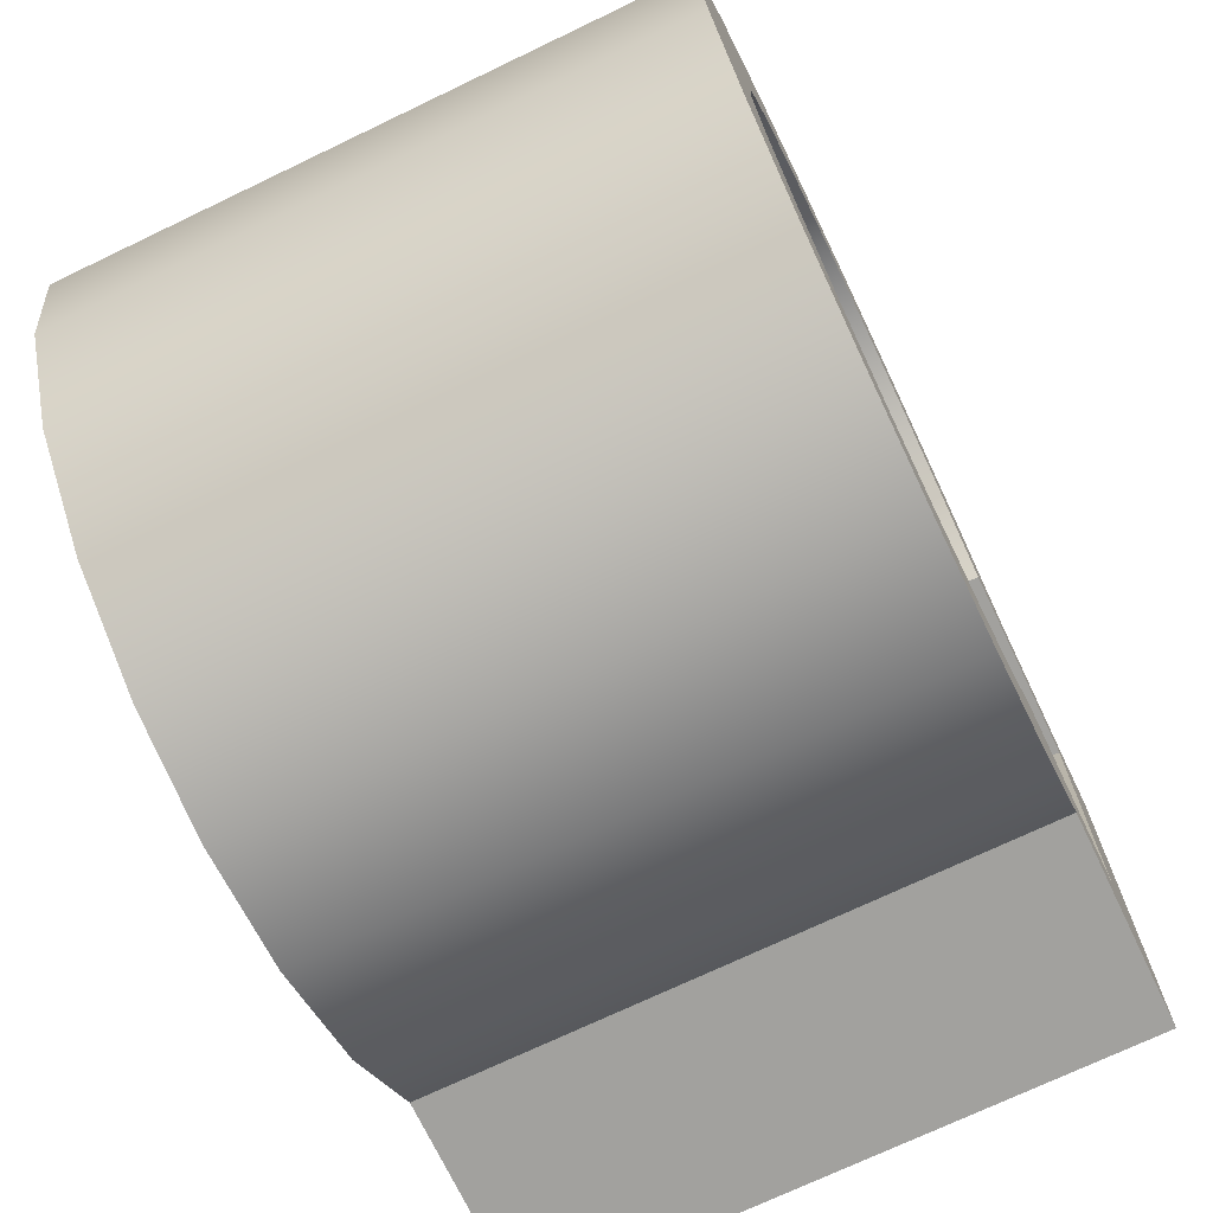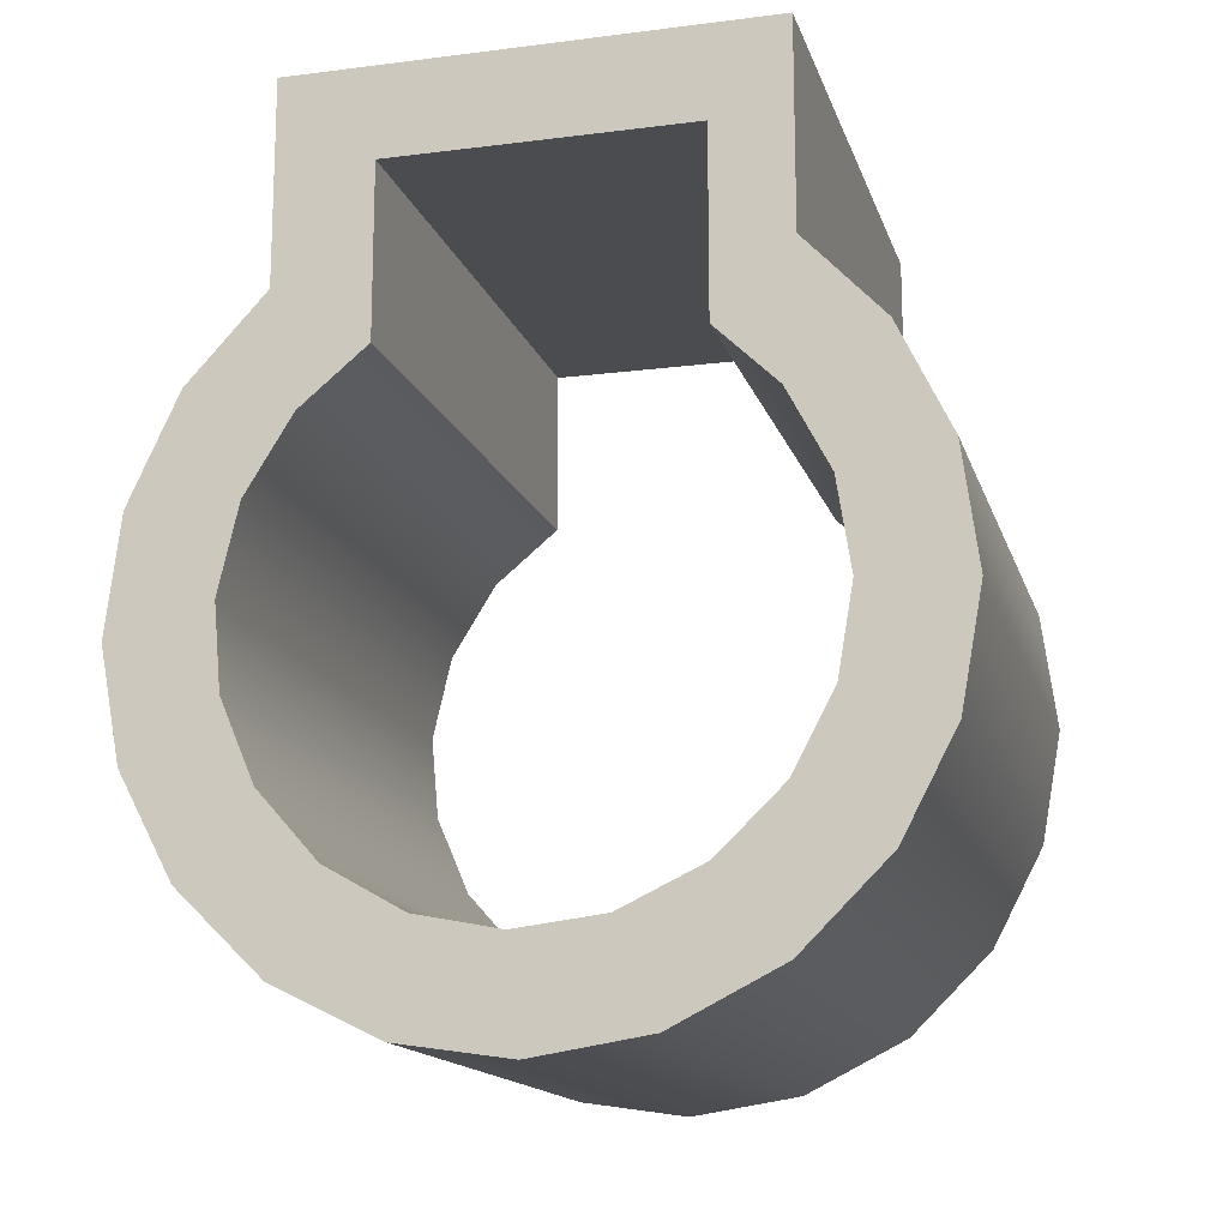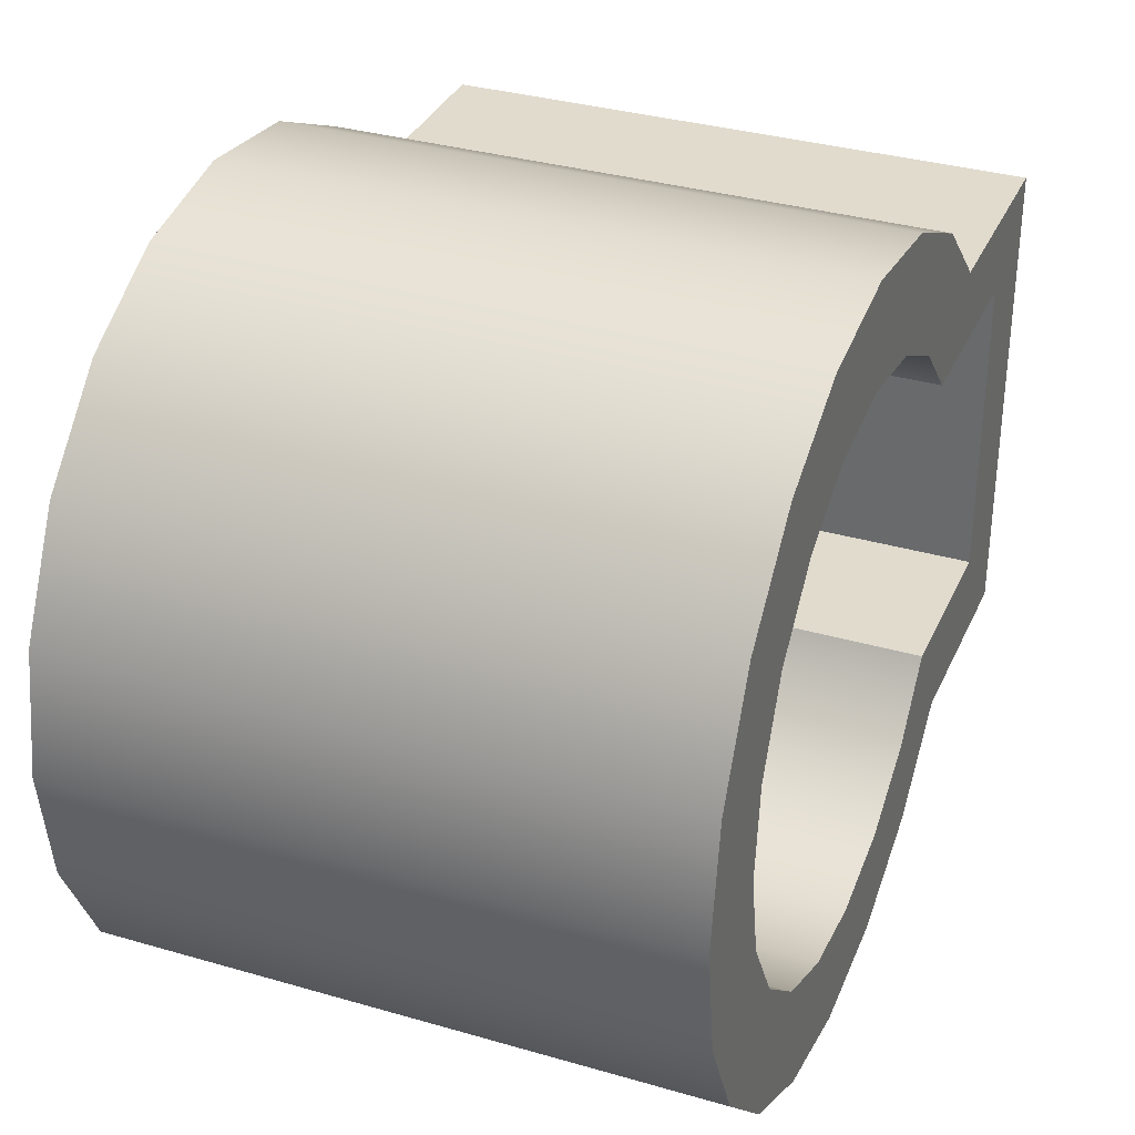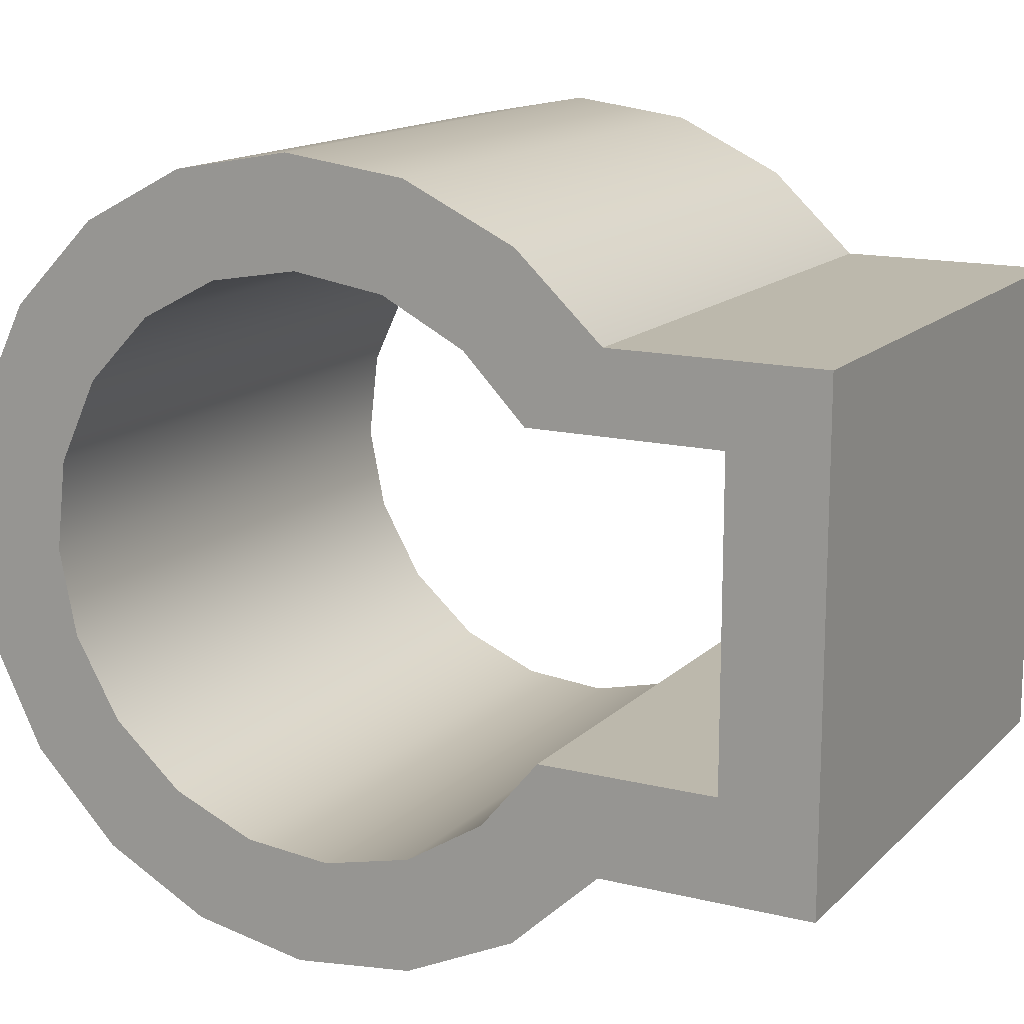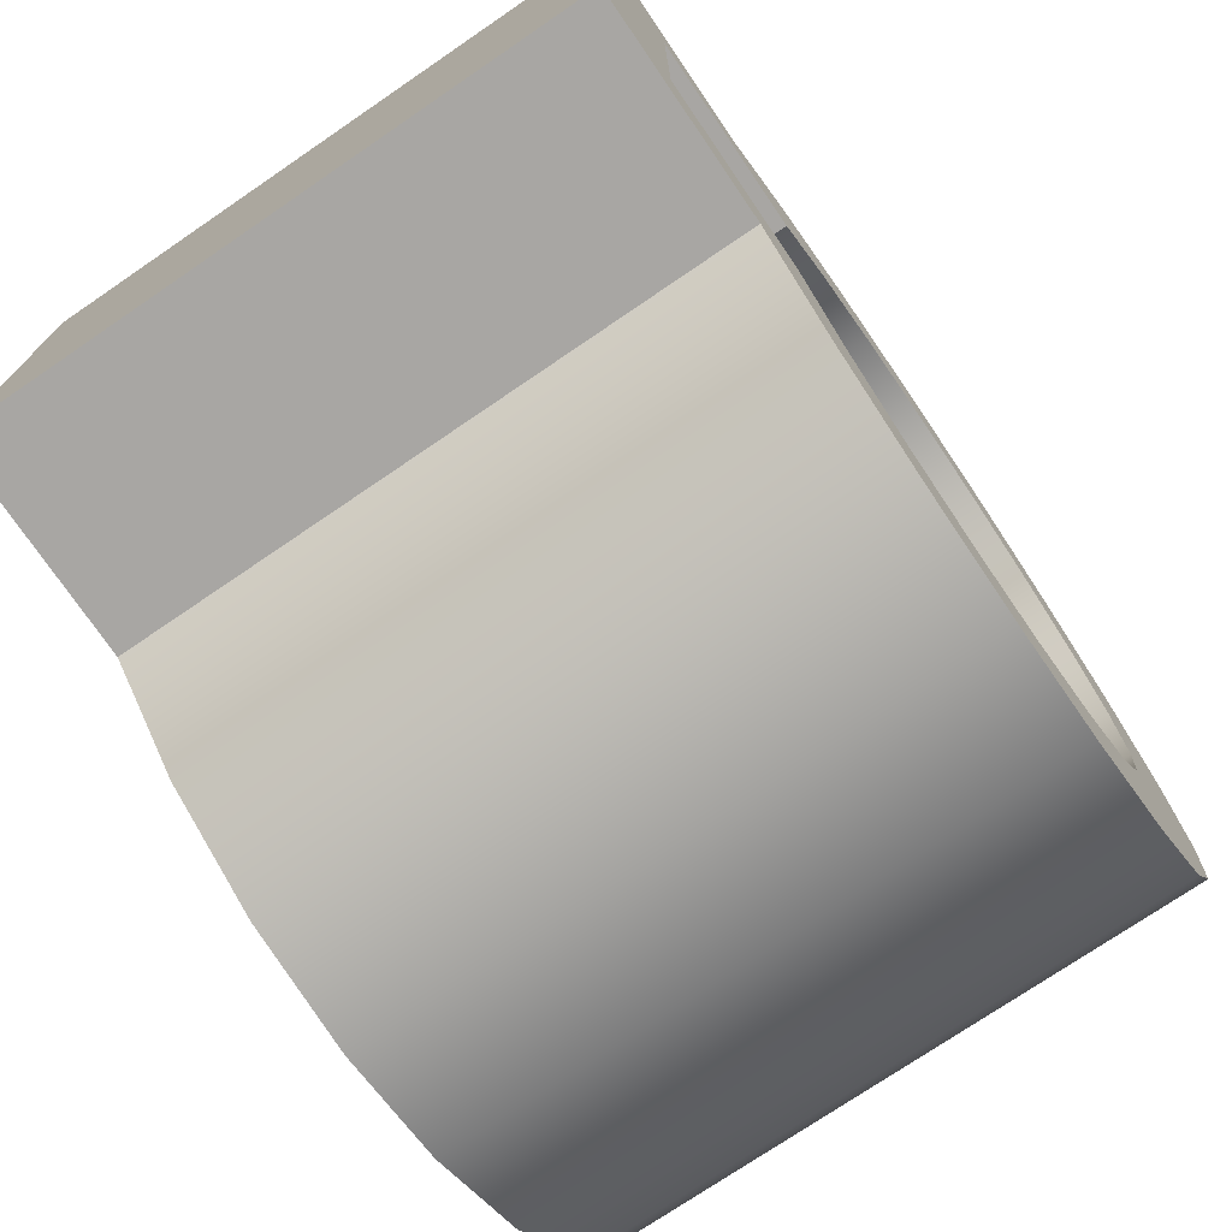
<metadata>
{"format":"obj","ext":"obj","renderer":"f3d","projection":"perspective","resolution":1024,"background":"white","views":[{"elev":-72.0,"azim":25.6,"up":"+Z"},{"elev":-15.2,"azim":-74.9,"up":"+Y"},{"elev":33.8,"azim":21.6,"up":"+Z"},{"elev":14.6,"azim":118.0,"up":"+Z"},{"elev":-74.3,"azim":-145.7,"up":"+Z"}]}
</metadata>
<code>
v 0.01006 -0.007107 0.007832
v -0.01006 -0.007107 0.007832
v 0.01006 0 0.007832
v -0.01006 0 0.007832
v 0.01006 -0.004738 0.007832
v 0.01006 -0.002369 0.007832
v 3.18e-10 -0.003554 0.007832
v 0.005031 -0.003554 0.007832
v 3.18e-10 -0.005331 0.007832
v 0.005031 -0.005331 0.007832
v 3.18e-10 -0.001777 0.007832
v 0.005031 -0.001777 0.007832
v 3.18e-10 0 0.007832
v -0.01006 -0.002369 0.007832
v -0.01006 -0.004738 0.007832
v -0.005031 -0.003554 0.007832
v -0.005031 -0.001777 0.007832
v -0.005031 -0.005331 0.007832
v 0.01006 0 0.007832
v -0.01006 0 0.007832
v 0.01006 0 -0.008668
v -0.01006 0 -0.008668
v 3.18e-10 0 0.007832
v 0.01006 0 0.004532
v 0.01006 0 0.001232
v 0.01006 0 -0.002068
v 0.01006 0 -0.005368
v 3.18e-10 0 -0.008668
v -0.01006 0 -0.005368
v -0.01006 0 -0.002068
v -0.01006 0 0.001232
v -0.01006 0 0.004532
v 0.01006 0 -0.008668
v -0.01006 0 -0.008668
v 0.01006 -0.007107 -0.008668
v -0.01006 -0.007107 -0.008668
v 3.18e-10 0 -0.008668
v 0.01006 -0.002369 -0.008668
v 0.01006 -0.004738 -0.008668
v 3.18e-10 -0.003554 -0.008668
v 0.005031 -0.003554 -0.008668
v 3.18e-10 -0.001777 -0.008668
v 0.005031 -0.001777 -0.008668
v 3.18e-10 -0.005331 -0.008668
v 0.005031 -0.005331 -0.008668
v -0.01006 -0.004738 -0.008668
v -0.01006 -0.002369 -0.008668
v -0.005031 -0.003554 -0.008668
v -0.005031 -0.005331 -0.008668
v -0.005031 -0.001777 -0.008668
v 0.01006 -0.007107 -0.008668
v -0.01006 -0.007107 -0.008668
v 0.01006 -0.0101 -0.01144
v -0.01006 -0.0101 -0.01144
v 0.01006 -0.01388 -0.01321
v -0.01006 -0.01388 -0.01321
v 0.01006 -0.01802 -0.01372
v -0.01006 -0.01802 -0.01372
v 0.01006 -0.02192 -0.01299
v -0.01006 -0.02192 -0.01299
v 0.01006 -0.02552 -0.01108
v -0.01006 -0.02552 -0.01108
v 0.01006 -0.02843 -0.008079
v -0.01006 -0.02843 -0.008079
v 0.01006 -0.03027 -0.004341
v -0.01006 -0.03027 -0.004341
v 0.01006 -0.03086 -0.0004182
v -0.01006 -0.03086 -0.0004182
v 0.01006 -0.03023 0.003612
v -0.01006 -0.03023 0.003612
v 0.01006 -0.02836 0.007349
v -0.01006 -0.02836 0.007349
v 0.01006 -0.02543 0.01031
v -0.01006 -0.02543 0.01031
v 0.01006 -0.02192 0.01215
v -0.01006 -0.02192 0.01215
v 0.01006 -0.01791 0.01289
v -0.01006 -0.01791 0.01289
v 0.01006 -0.01376 0.01234
v -0.01006 -0.01376 0.01234
v 0.01006 -0.01 0.01054
v -0.01006 -0.01 0.01054
v 0.01006 -0.007107 0.007832
v -0.01006 -0.007107 0.007832
v 0.01006 -0.007107 0.007832
v 0.01006 -0.004738 0.007832
v 0.01006 -0.002369 0.007832
v 0.01006 0 0.007832
v 0.01006 0 0.004532
v 0.01006 0 0.001232
v 0.01006 0 -0.002068
v 0.01006 0 -0.005368
v 0.01006 0 -0.008668
v 0.01006 -0.002369 -0.008668
v 0.01006 -0.004738 -0.008668
v 0.01006 -0.007107 -0.008668
v 0.01006 -0.0101 -0.01144
v 0.01006 -0.01388 -0.01321
v 0.01006 -0.01802 -0.01372
v 0.01006 -0.02192 -0.01299
v 0.01006 -0.02552 -0.01108
v 0.01006 -0.02843 -0.008079
v 0.01006 -0.03027 -0.004341
v 0.01006 -0.03086 -0.0004182
v 0.01006 -0.03023 0.003612
v 0.01006 -0.02836 0.007349
v 0.01006 -0.02543 0.01031
v 0.01006 -0.02192 0.01215
v 0.01006 -0.01791 0.01289
v 0.01006 -0.01376 0.01234
v 0.01006 -0.01 0.01054
v 0.01006 -0.009205 -0.005323
v 0.01006 -0.006198 -0.005323
v 0.01006 -0.003191 -0.005323
v 0.01006 -0.003191 -0.002695
v 0.01006 -0.003191 -6.714e-05
v 0.01006 -0.003191 0.002561
v 0.01006 -0.003191 0.005189
v 0.01006 -0.006425 0.005189
v 0.01006 -0.00966 0.005189
v 0.01006 -0.01174 0.007327
v 0.01006 -0.01454 0.008781
v 0.01006 -0.01766 0.009262
v 0.01006 -0.02069 0.008738
v 0.01006 -0.02333 0.007345
v 0.01006 -0.02552 0.00508
v 0.01006 -0.02686 0.00222
v 0.01006 -0.02722 -0.0008363
v 0.01006 -0.02663 -0.003764
v 0.01006 -0.02508 -0.006501
v 0.01006 -0.02272 -0.008603
v 0.01006 -0.01989 -0.009812
v 0.01006 -0.01692 -0.01008
v 0.01006 -0.01385 -0.009364
v 0.01006 -0.01117 -0.007694
v -0.01006 -0.007107 0.007832
v -0.01006 -0.004738 0.007832
v -0.01006 -0.002369 0.007832
v -0.01006 0 0.007832
v -0.01006 0 0.004532
v -0.01006 0 0.001232
v -0.01006 0 -0.002068
v -0.01006 0 -0.005368
v -0.01006 0 -0.008668
v -0.01006 -0.002369 -0.008668
v -0.01006 -0.004738 -0.008668
v -0.01006 -0.007107 -0.008668
v -0.01006 -0.0101 -0.01144
v -0.01006 -0.01388 -0.01321
v -0.01006 -0.01802 -0.01372
v -0.01006 -0.02192 -0.01299
v -0.01006 -0.02552 -0.01108
v -0.01006 -0.02843 -0.008079
v -0.01006 -0.03027 -0.004341
v -0.01006 -0.03086 -0.0004182
v -0.01006 -0.03023 0.003612
v -0.01006 -0.02836 0.007349
v -0.01006 -0.02543 0.01031
v -0.01006 -0.02192 0.01215
v -0.01006 -0.01791 0.01289
v -0.01006 -0.01376 0.01234
v -0.01006 -0.01 0.01054
v -0.01006 -0.009205 -0.005323
v -0.01006 -0.006198 -0.005323
v -0.01006 -0.003191 -0.005323
v -0.01006 -0.003191 -0.002695
v -0.01006 -0.003191 -6.714e-05
v -0.01006 -0.003191 0.002561
v -0.01006 -0.003191 0.005189
v -0.01006 -0.006425 0.005189
v -0.01006 -0.00966 0.005189
v -0.01006 -0.01174 0.007327
v -0.01006 -0.01454 0.008781
v -0.01006 -0.01766 0.009262
v -0.01006 -0.02069 0.008738
v -0.01006 -0.02333 0.007345
v -0.01006 -0.02552 0.00508
v -0.01006 -0.02686 0.00222
v -0.01006 -0.02722 -0.0008363
v -0.01006 -0.02663 -0.003764
v -0.01006 -0.02508 -0.006501
v -0.01006 -0.02272 -0.008603
v -0.01006 -0.01989 -0.009812
v -0.01006 -0.01692 -0.01008
v -0.01006 -0.01385 -0.009364
v -0.01006 -0.01117 -0.007694
v 0.01006 -0.00966 0.005189
v -0.01006 -0.00966 0.005189
v 0.01006 -0.003191 0.005189
v -0.01006 -0.003191 0.005189
v 0.01006 -0.006425 0.005189
v 3.18e-10 -0.003191 0.005189
v -0.01006 -0.006425 0.005189
v 3.18e-10 -0.00966 0.005189
v 0.01006 -0.003191 0.005189
v -0.01006 -0.003191 0.005189
v 0.01006 -0.003191 -0.005323
v -0.01006 -0.003191 -0.005323
v 0.01006 -0.003191 0.002561
v 0.01006 -0.003191 -6.714e-05
v 0.01006 -0.003191 -0.002695
v 3.18e-10 -0.003191 -0.005323
v -0.01006 -0.003191 -6.714e-05
v 3.18e-10 -0.003191 0.005189
v 3.18e-10 -0.003191 -6.714e-05
v 0.005031 -0.003191 -6.714e-05
v 3.18e-10 -0.003191 0.002561
v 0.005031 -0.003191 0.002561
v 3.18e-10 -0.003191 -0.002695
v 0.005031 -0.003191 -0.002695
v -0.01006 -0.003191 -0.002695
v -0.01006 -0.003191 0.002561
v -0.005031 -0.003191 -6.714e-05
v -0.005031 -0.003191 -0.002695
v -0.005031 -0.003191 0.002561
v 0.01006 -0.003191 -0.005323
v -0.01006 -0.003191 -0.005323
v 0.01006 -0.009205 -0.005323
v -0.01006 -0.009205 -0.005323
v 0.01006 -0.006198 -0.005323
v 3.18e-10 -0.009205 -0.005323
v -0.01006 -0.006198 -0.005323
v 3.18e-10 -0.003191 -0.005323
v 0.01006 -0.009205 -0.005323
v 3.18e-10 -0.009205 -0.005323
v -0.01006 -0.009205 -0.005323
v 0.01006 -0.01117 -0.007694
v -0.01006 -0.01117 -0.007694
v 0.01006 -0.01385 -0.009364
v -0.01006 -0.01385 -0.009364
v 0.01006 -0.01692 -0.01008
v -0.01006 -0.01692 -0.01008
v 0.01006 -0.01989 -0.009812
v -0.01006 -0.01989 -0.009812
v 0.01006 -0.02272 -0.008603
v -0.01006 -0.02272 -0.008603
v 0.01006 -0.02508 -0.006501
v -0.01006 -0.02508 -0.006501
v 0.01006 -0.02663 -0.003764
v -0.01006 -0.02663 -0.003764
v 0.01006 -0.02722 -0.0008363
v -0.01006 -0.02722 -0.0008363
v 0.01006 -0.02686 0.00222
v -0.01006 -0.02686 0.00222
v 0.01006 -0.02552 0.00508
v -0.01006 -0.02552 0.00508
v 0.01006 -0.02333 0.007345
v -0.01006 -0.02333 0.007345
v 0.01006 -0.02069 0.008738
v -0.01006 -0.02069 0.008738
v 0.01006 -0.01766 0.009262
v -0.01006 -0.01766 0.009262
v 0.01006 -0.01454 0.008781
v -0.01006 -0.01454 0.008781
v 0.01006 -0.01174 0.007327
v -0.01006 -0.01174 0.007327
v 0.01006 -0.00966 0.005189
v 3.18e-10 -0.00966 0.005189
v -0.01006 -0.00966 0.005189
v 3.18e-10 -0.01385 -0.009364
v 3.18e-10 -0.01692 -0.01008
v 3.18e-10 -0.01989 -0.009812
v 3.18e-10 -0.02272 -0.008603
v 3.18e-10 -0.02663 -0.003764
v 3.18e-10 -0.02508 -0.006501
v 3.18e-10 -0.02722 -0.0008363
v 3.18e-10 -0.02686 0.00222
v 3.18e-10 -0.02552 0.00508
v 3.18e-10 -0.02333 0.007345
v 3.18e-10 -0.02069 0.008738
v 3.18e-10 -0.01766 0.009262
v 3.18e-10 -0.01174 0.007327
v 3.18e-10 -0.01454 0.008781
f 17 16 7 11
f 16 18 9 7
f 7 9 10 8
f 11 7 8 12
f 9 1 10
f 5 10 1
f 10 5 8
f 6 8 5
f 18 2 9
f 1 9 2
f 2 18 15
f 15 18 16
f 3 12 6
f 12 3 13
f 11 12 13
f 14 15 16 17
f 11 13 17
f 4 17 13
f 14 17 4
f 6 12 8
f 23 19 24
f 23 24 25
f 32 20 23
f 23 31 32
f 23 28 30 31
f 28 23 25 26
f 28 26 27
f 28 27 21
f 28 29 30
f 29 28 22
f 49 48 40 44
f 48 50 42 40
f 40 42 43 41
f 44 40 41 45
f 43 37 33
f 33 38 43
f 42 37 43
f 34 37 42 50
f 34 50 47
f 50 48 47
f 38 41 43
f 45 41 39
f 38 39 41
f 44 45 35
f 39 35 45
f 47 48 46
f 49 46 48
f 49 44 36
f 35 36 44
f 46 49 36
f 53 54 52 51
f 57 58 56 55
f 55 56 54 53
f 61 62 60 59
f 65 66 64 63
f 63 64 62 61
f 59 60 58 57
f 67 68 66 65
f 71 72 70 69
f 75 76 74 73
f 73 74 72 71
f 79 80 78 77
f 83 84 82 81
f 81 82 80 79
f 77 78 76 75
f 69 70 68 67
f 131 100 132
f 101 100 131
f 99 132 100
f 98 133 99
f 132 99 133
f 134 133 98
f 103 102 129
f 104 103 128
f 128 103 129
f 130 101 131
f 102 130 129
f 102 101 130
f 135 97 96
f 98 97 134
f 134 97 135
f 114 95 94
f 92 94 93
f 95 113 96
f 96 113 112
f 95 114 113
f 115 114 92
f 114 94 92
f 92 91 115
f 115 91 116
f 96 112 135
f 105 104 127
f 106 105 126
f 105 127 126
f 106 126 125
f 125 107 106
f 108 107 124
f 125 124 107
f 123 108 124
f 110 123 122
f 123 110 109
f 109 108 123
f 111 110 122
f 85 120 119
f 118 117 89
f 116 90 117
f 89 117 90
f 91 90 116
f 85 111 121
f 122 121 111
f 85 119 86
f 87 86 118
f 86 119 118
f 87 89 88
f 118 89 87
f 121 120 85
f 104 128 127
f 182 183 151
f 152 182 151
f 150 151 183
f 149 150 184
f 183 184 150
f 185 149 184
f 154 180 153
f 155 179 154
f 179 180 154
f 181 182 152
f 153 180 181
f 153 181 152
f 186 147 148
f 149 185 148
f 185 186 148
f 165 145 146
f 143 144 145
f 146 147 164
f 147 163 164
f 146 164 165
f 166 143 165
f 165 143 145
f 143 166 142
f 166 167 142
f 147 186 163
f 156 178 155
f 157 177 156
f 156 177 178
f 157 176 177
f 176 157 158
f 159 175 158
f 176 158 175
f 174 175 159
f 161 173 174
f 174 160 161
f 160 174 159
f 162 173 161
f 136 170 171
f 169 140 168
f 167 168 141
f 140 141 168
f 142 167 141
f 136 172 162
f 173 162 172
f 136 137 170
f 138 169 137
f 137 169 170
f 138 139 140
f 169 138 140
f 172 136 171
f 155 178 179
f 194 191 187
f 194 188 193
f 192 191 194
f 194 193 192
f 192 193 190
f 189 191 192
f 214 209 205 213
f 213 205 207 215
f 205 206 208 207
f 209 210 206 205
f 208 199 195
f 200 199 208 206
f 200 206 210 201
f 204 208 195
f 215 204 196
f 215 212 203 213
f 196 212 215
f 204 215 207
f 207 208 204
f 197 201 210
f 209 202 210
f 197 210 202
f 214 202 209
f 203 211 214 213
f 211 198 214
f 202 214 198
f 223 220 216
f 223 217 222
f 221 220 223
f 223 222 221
f 221 222 219
f 218 220 221
f 225 227 224
f 260 229 227
f 228 227 225
f 260 261 231 229
f 260 227 228
f 233 231 261 262
f 235 233 262 263
f 239 237 265 264
f 237 235 263 265
f 241 239 264 266
f 261 260 230 232
f 226 228 225
f 232 234 262 261
f 228 230 260
f 234 236 263 262
f 265 263 236 238
f 264 265 238 240
f 266 264 240 242
f 266 267 243 241
f 245 243 267 268
f 247 245 268 269
f 268 267 244 246
f 269 268 246 248
f 269 270 249 247
f 242 244 267 266
f 270 271 251 249
f 255 253 273 272
f 253 251 271 273
f 257 255 272 258
f 270 269 248 250
f 250 252 271 270
f 272 273 254 256
f 258 272 256 259
f 273 271 252 254

</code>
